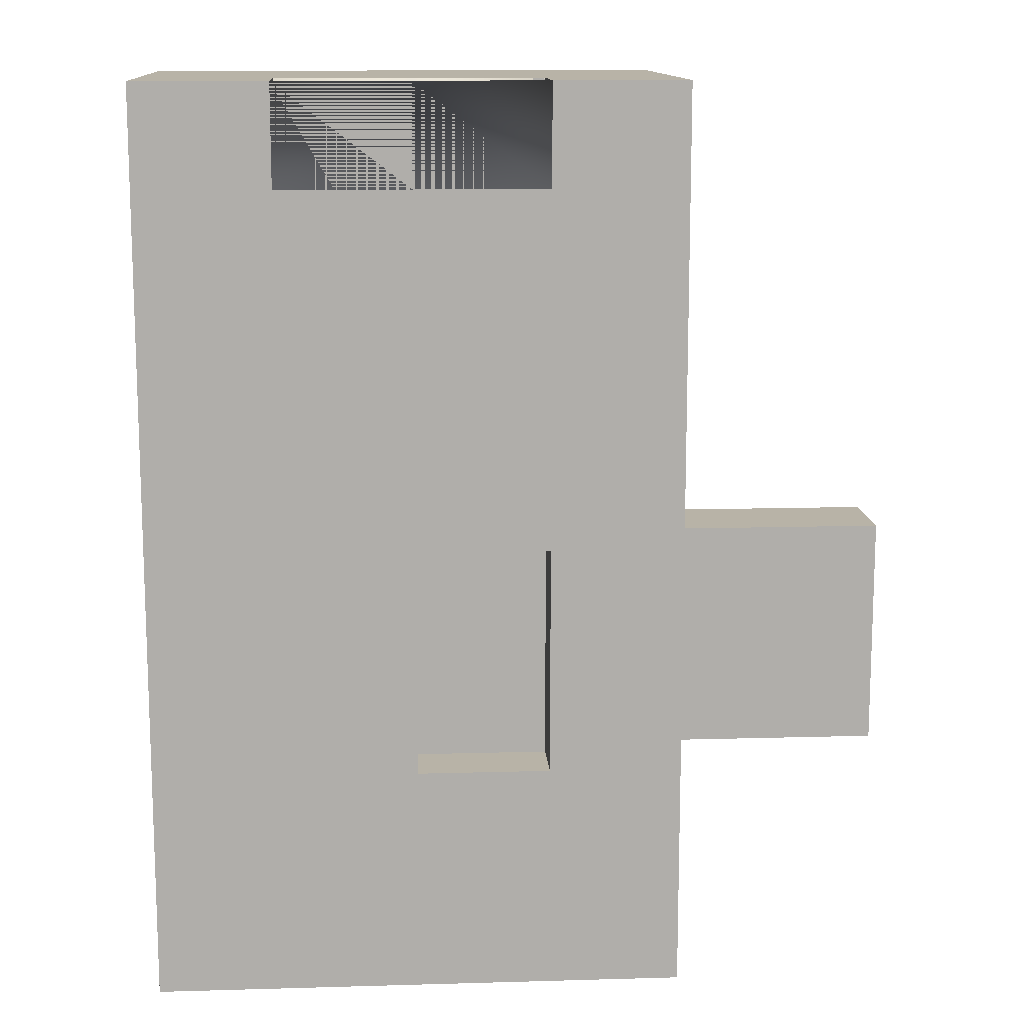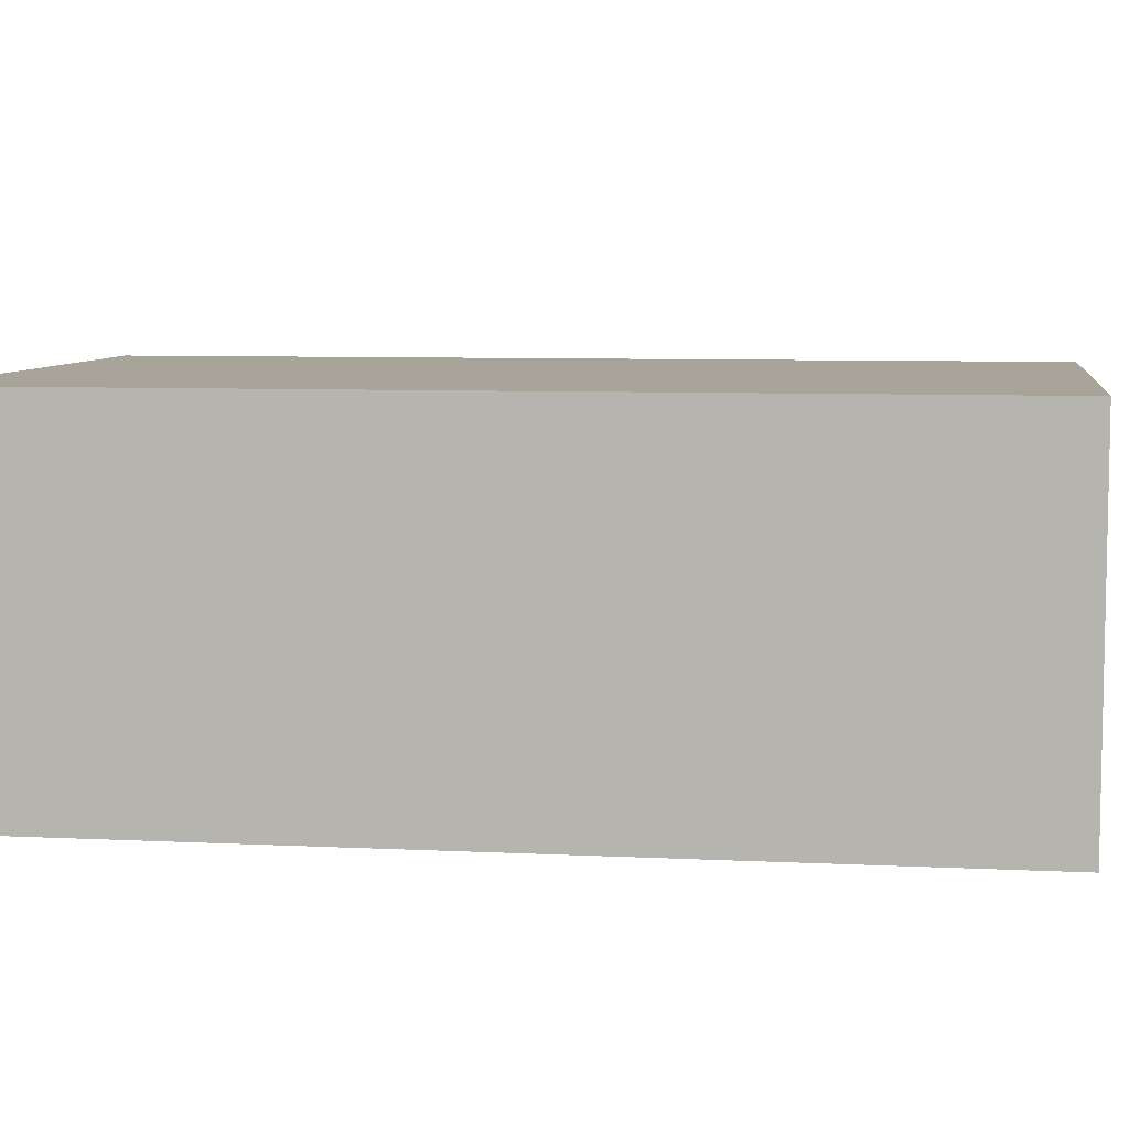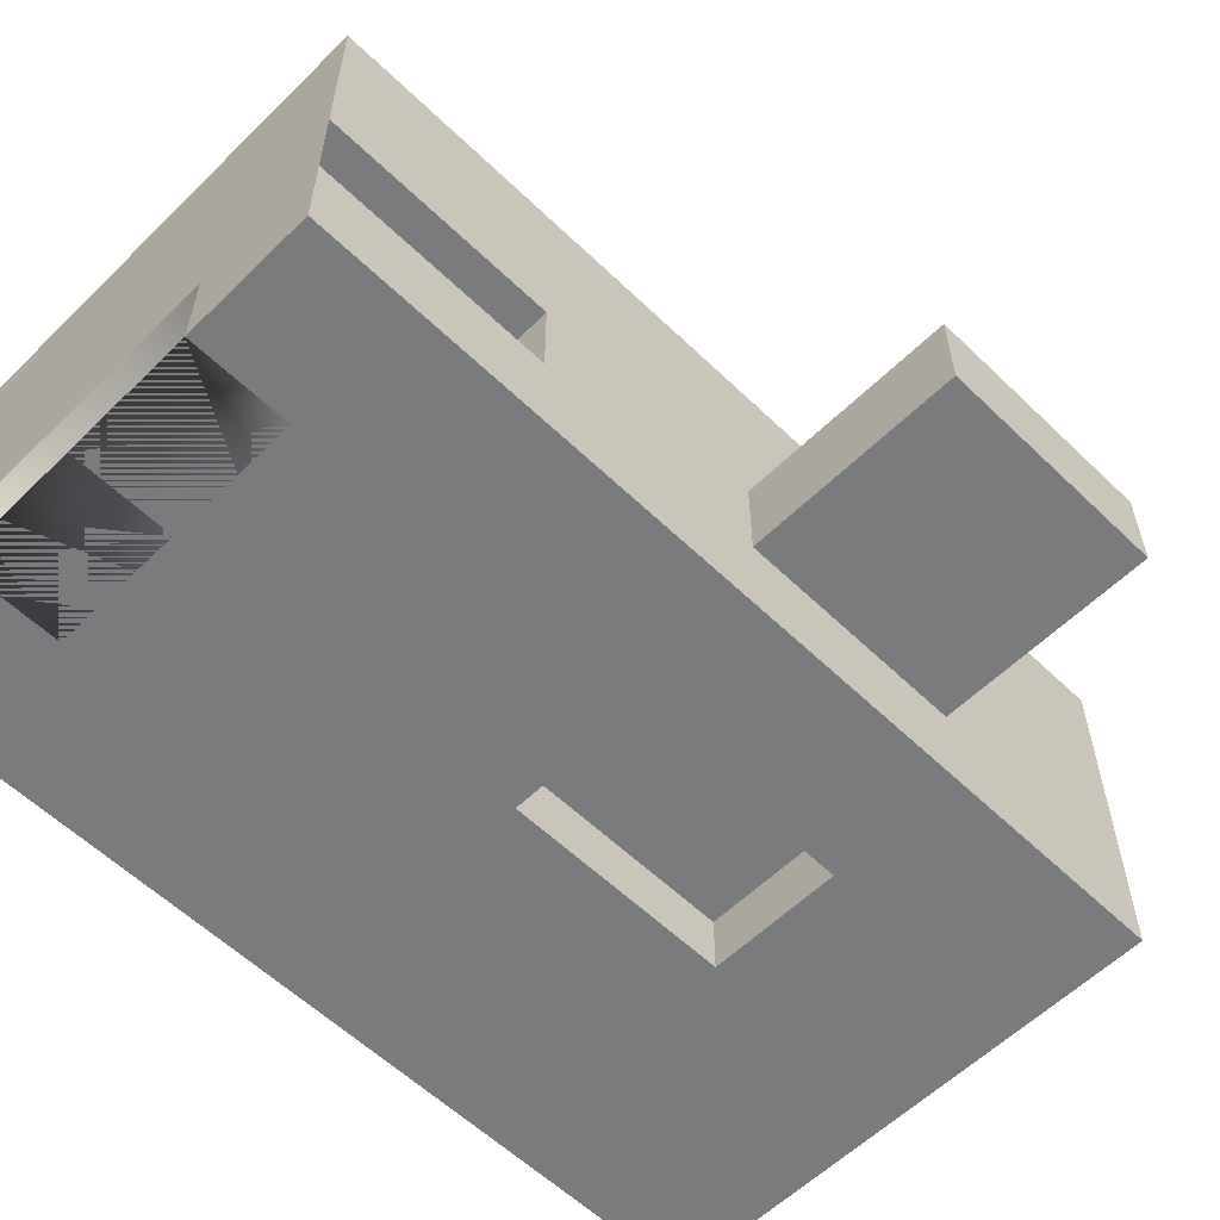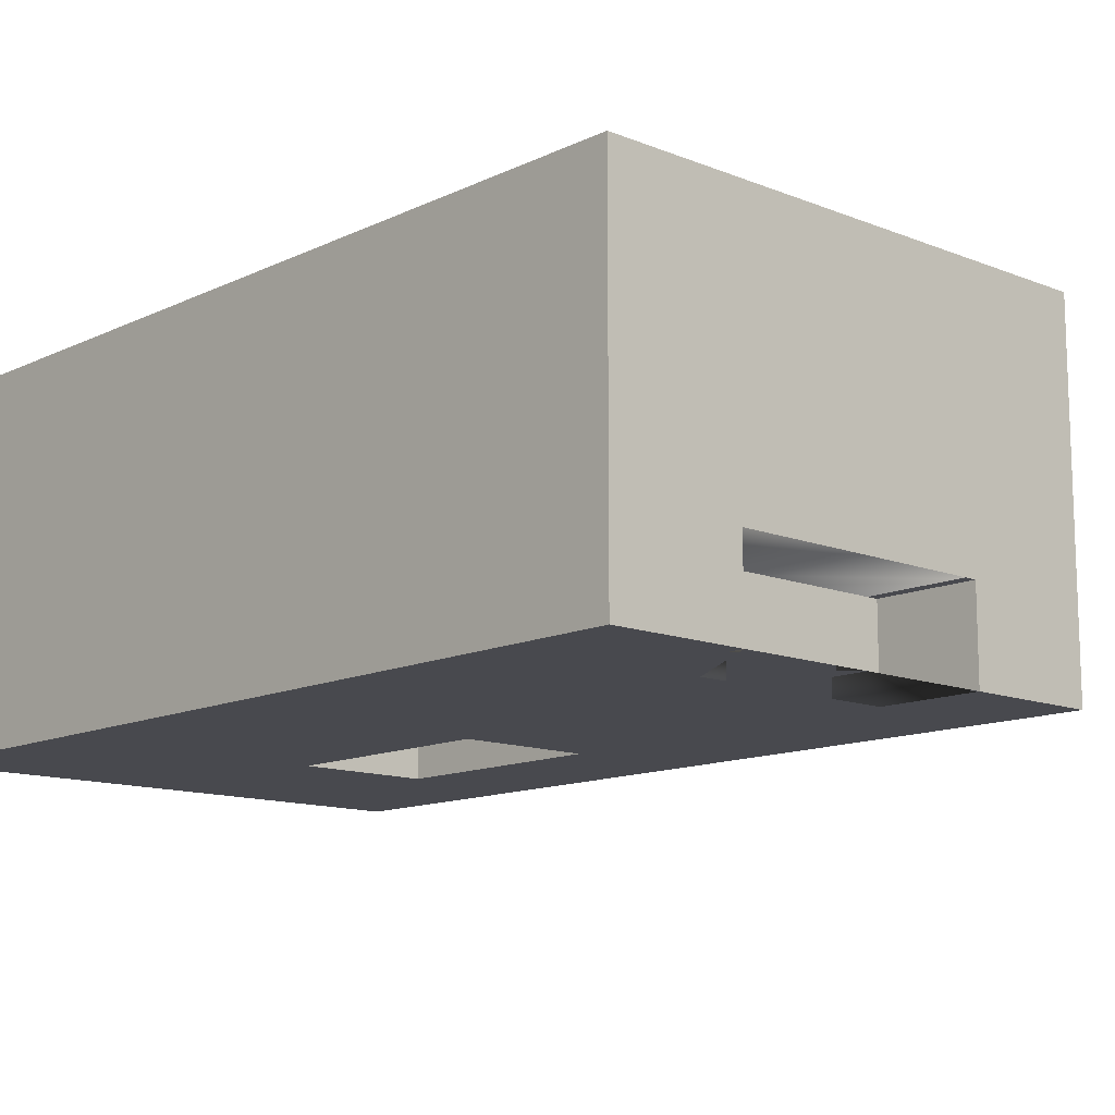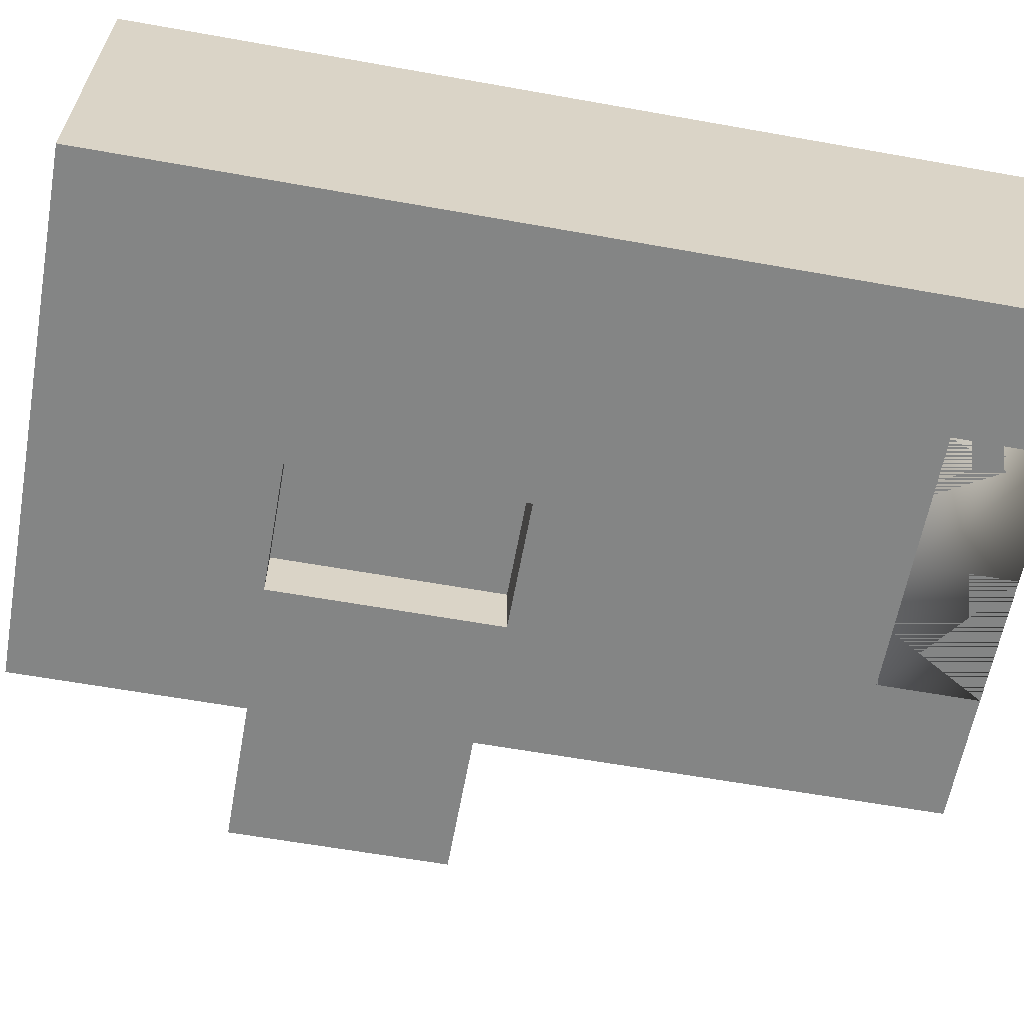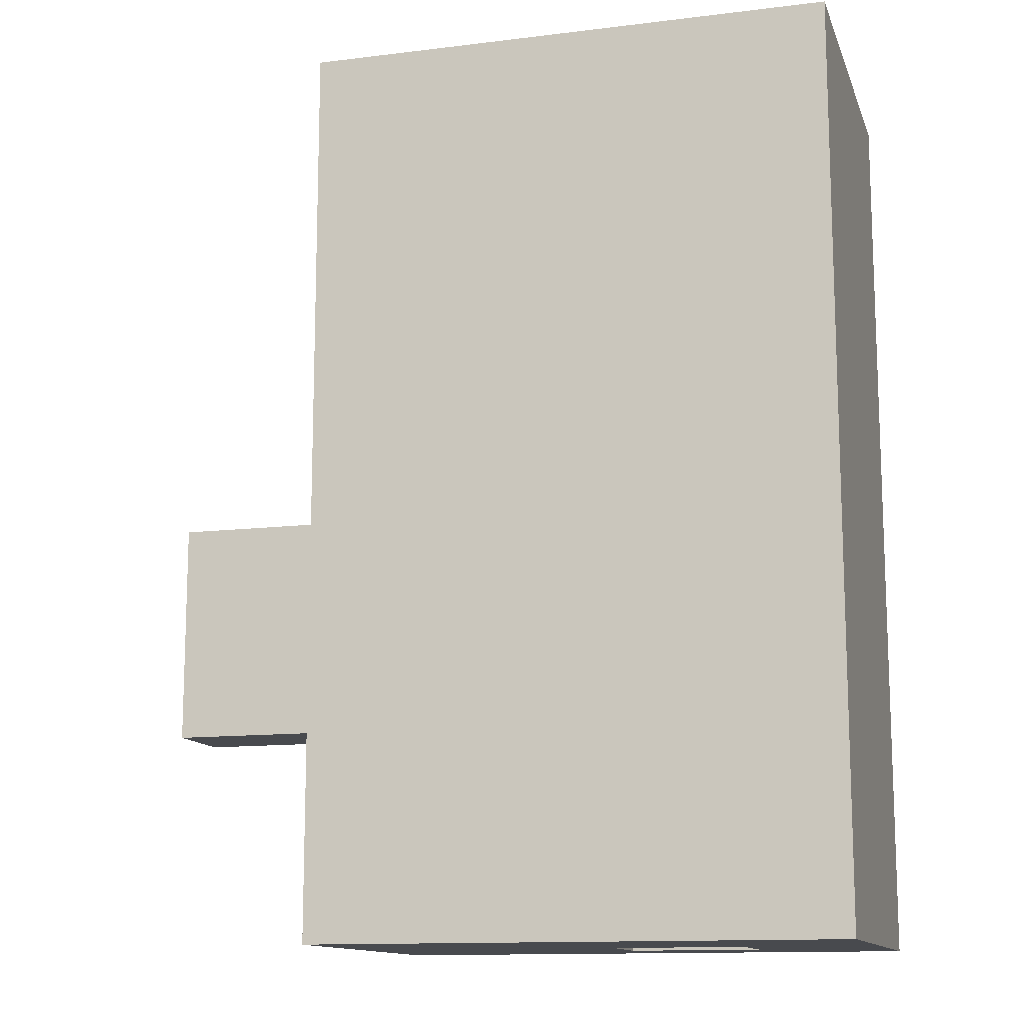
<metadata>
{"format":"obj","ext":"obj","renderer":"f3d","projection":"perspective","resolution":1024,"background":"white","views":[{"elev":12.7,"azim":-3.8,"up":"+Z"},{"elev":7.1,"azim":-81.8,"up":"+Y"},{"elev":-58.3,"azim":45.2,"up":"+Y"},{"elev":-12.6,"azim":-42.6,"up":"+Y"},{"elev":-61.6,"azim":-100.3,"up":"+Y"},{"elev":-12.9,"azim":-164.2,"up":"+Z"}]}
</metadata>
<code>
o pCube1
v -2.486 2.55 8.54
v -4.972 2.55 8.54
v -4.972 0.8867 8.54
v -2.486 0.8867 8.54
v -2.486 5.878 1e-06
v -4.972 5.878 1e-06
v -4.972 5.878 4.27
v -2.486 5.878 4.27
v -2.486 2.55 -8.54
v -4.972 2.55 -8.54
v -4.972 4.214 -8.54
v -2.486 4.214 -8.54
v -2.486 -0.7769 -0
v -4.972 -0.7769 -0
v -4.972 -0.7769 -4.27
v -2.486 -0.7769 -4.27
v 2.259 2.55 4.27
v 2.259 2.55 8.54
v 2.259 0.8867 8.54
v 2.259 0.8867 4.27
v -4.972 2.55 -4.27
v -4.972 0.8867 -8.54
v -4.972 0.8867 -4.27
v 0 0.8867 6.643
v 0 -0.7769 6.643
v 2.486 -0.7769 6.643
v 2.486 0.8867 6.643
v 2.486 2.55 8.54
v 4.972 2.55 8.54
v 4.972 4.214 8.54
v 2.486 4.214 8.54
v 0 4.214 8.54
v 0 5.878 8.54
v -2.486 5.878 8.54
v -2.486 4.214 8.54
v 0 5.878 4.27
v 2.486 5.878 8.54
v 2.486 5.878 4.27
v 2.486 5.878 1e-06
v 4.972 5.878 1e-06
v 4.972 5.878 -4.27
v 2.486 5.878 -4.27
v 0 5.878 -4.27
v 0 5.878 -8.54
v -2.486 5.878 -8.54
v -2.486 5.878 -4.27
v 0 4.214 -8.54
v 2.486 5.878 -8.54
v 2.486 4.214 -8.54
v 2.486 2.55 -8.54
v 4.972 2.55 -8.54
v 4.972 0.8867 -8.54
v 2.486 0.8867 -8.54
v 0 0.8867 -8.54
v 0 -0.7769 -8.54
v -2.486 -0.7769 -8.54
v -2.486 0.8867 -8.54
v 0 -0.7769 -4.27
v 2.486 -0.7769 -8.54
v 2.486 -0.7769 -4.27
v 2.486 -0.7769 -0
v 4.972 -0.7769 -0
v 4.972 -0.7769 4.27
v 2.486 -0.7769 4.27
v 0 -0.7769 4.27
v 0 -0.7769 8.54
v -2.486 -0.7769 8.54
v -2.486 -0.7769 4.27
v 4.972 0.8867 0
v 4.972 -0.7769 -4.27
v 4.972 0.8867 -4.27
v 4.972 2.55 -4.27
v 4.972 4.214 -8.54
v 4.972 4.214 -4.27
v 4.972 4.214 1e-06
v 4.972 5.878 4.27
v 4.972 4.214 4.27
v -4.972 0.8867 0
v -4.972 -0.7769 4.27
v -4.972 0.8867 4.27
v -4.972 2.55 4.27
v -4.972 4.214 8.54
v -4.972 4.214 4.27
v -4.972 4.214 1e-06
v -4.972 5.878 -4.27
v -4.972 4.214 -4.27
v -4.972 -0.7769 8.54
v -2.486 -0.7769 6.643
v -2.486 0.8867 6.643
v 0 0.8867 8.54
v 0 2.55 8.54
v -4.972 5.878 8.54
v 0 5.878 1e-06
v -4.972 5.878 -8.54
v 0 2.55 -8.54
v -4.972 -0.7769 -8.54
v 0 -0.7769 -0
v 4.972 0.8867 8.54
v 4.972 -0.7769 8.54
v 4.972 0.8867 4.27
v 4.972 2.55 1e-06
v 4.972 2.55 4.27
v -4.972 2.55 1e-06
v 2.486 -0.7769 8.54
v 2.486 0.8867 8.54
v 4.972 5.878 8.54
v 4.972 5.878 -8.54
v 4.972 -0.7769 -8.54
v -2.486 2.55 -4.264
v 0 2.55 -4.264
v 0 0.8867 -4.264
v -2.486 0.8867 -4.264
v 2.486 0.3496 0
v 0 0.3496 0
v 0 0.3496 -4.27
v 2.486 0.3496 -4.27
v 8.95 2.55 -4.27
v 8.95 2.55 1e-06
v 8.95 0.8867 0
v 8.95 0.8867 -4.27
f 1 2 3
f 1 3 4
f 5 6 7
f 5 7 8
f 9 10 11
f 9 11 12
f 13 14 15
f 13 15 16
f 17 18 19
f 17 19 20
f 21 10 22
f 21 22 23
f 24 25 26
f 24 26 27
f 28 29 30
f 28 30 31
f 32 33 34
f 32 34 35
f 36 33 37
f 36 37 38
f 39 40 41
f 39 41 42
f 43 44 45
f 43 45 46
f 47 44 48
f 47 48 49
f 50 51 52
f 50 52 53
f 54 55 56
f 54 56 57
f 58 55 59
f 58 59 60
f 61 62 63
f 61 63 64
f 65 66 67
f 65 67 68
f 69 62 70
f 69 70 71
f 72 51 73
f 72 73 74
f 75 40 76
f 75 76 77
f 78 14 79
f 78 79 80
f 81 2 82
f 81 82 83
f 84 6 85
f 84 85 86
f 3 87 67
f 3 67 4
f 88 25 24
f 88 24 89
f 1 4 90
f 1 90 91
f 7 92 34
f 7 34 8
f 34 33 36
f 34 36 8
f 36 93 5
f 36 5 8
f 11 94 45
f 11 45 12
f 45 44 47
f 45 47 12
f 47 95 9
f 47 9 12
f 15 96 56
f 15 56 16
f 56 55 58
f 56 58 16
f 58 97 13
f 58 13 16
f 98 99 63
f 98 63 100
f 63 62 69
f 63 69 100
f 69 101 102
f 69 102 100
f 22 96 15
f 22 15 23
f 15 14 78
f 15 78 23
f 78 103 21
f 78 21 23
f 104 99 98
f 104 98 105
f 98 29 28
f 98 28 105
f 28 91 90
f 28 90 105
f 30 106 37
f 30 37 31
f 37 33 32
f 37 32 31
f 32 91 28
f 32 28 31
f 34 92 82
f 34 82 35
f 1 35 82
f 1 82 2
f 1 91 32
f 1 32 35
f 37 106 76
f 37 76 38
f 76 40 39
f 76 39 38
f 39 93 36
f 39 36 38
f 41 107 48
f 41 48 42
f 48 44 43
f 48 43 42
f 43 93 39
f 43 39 42
f 45 94 85
f 45 85 46
f 85 6 5
f 85 5 46
f 5 93 43
f 5 43 46
f 48 107 73
f 48 73 49
f 73 51 50
f 73 50 49
f 50 95 47
f 50 47 49
f 52 108 59
f 52 59 53
f 59 55 54
f 59 54 53
f 54 95 50
f 54 50 53
f 56 96 22
f 56 22 57
f 22 10 9
f 22 9 57
f 109 110 111
f 109 111 112
f 59 108 70
f 59 70 60
f 70 62 61
f 70 61 60
f 113 114 115
f 113 115 116
f 63 99 104
f 63 104 64
f 104 66 65
f 104 65 64
f 65 97 61
f 65 61 64
f 67 87 79
f 67 79 68
f 79 14 13
f 79 13 68
f 13 97 65
f 13 65 68
f 70 108 52
f 70 52 71
f 52 51 72
f 52 72 71
f 117 118 119
f 117 119 120
f 73 107 41
f 73 41 74
f 41 40 75
f 41 75 74
f 75 101 72
f 75 72 74
f 76 106 30
f 76 30 77
f 30 29 102
f 30 102 77
f 102 101 75
f 102 75 77
f 79 87 3
f 79 3 80
f 3 2 81
f 3 81 80
f 81 103 78
f 81 78 80
f 82 92 7
f 82 7 83
f 7 6 84
f 7 84 83
f 84 103 81
f 84 81 83
f 85 94 11
f 85 11 86
f 11 10 21
f 11 21 86
f 21 103 84
f 21 84 86
f 9 95 110
f 9 110 109
f 95 54 111
f 95 111 110
f 54 57 112
f 54 112 111
f 57 9 109
f 57 109 112
f 72 101 118
f 72 118 117
f 101 69 119
f 101 119 118
f 69 71 120
f 69 120 119
f 71 72 117
f 71 117 120
f 61 97 114
f 61 114 113
f 97 58 115
f 97 115 114
f 58 60 116
f 58 116 115
f 60 61 113
f 60 113 116
f 104 105 27
f 104 27 26
f 4 67 88
f 4 88 89
f 102 29 18
f 102 18 17
f 29 98 19
f 29 19 18
f 98 100 20
f 98 20 19
f 100 102 17
f 100 17 20
f 66 104 26
f 66 26 25
f 105 90 24
f 105 24 27
f 67 66 25
f 67 25 88
f 90 4 89
f 90 89 24

</code>
